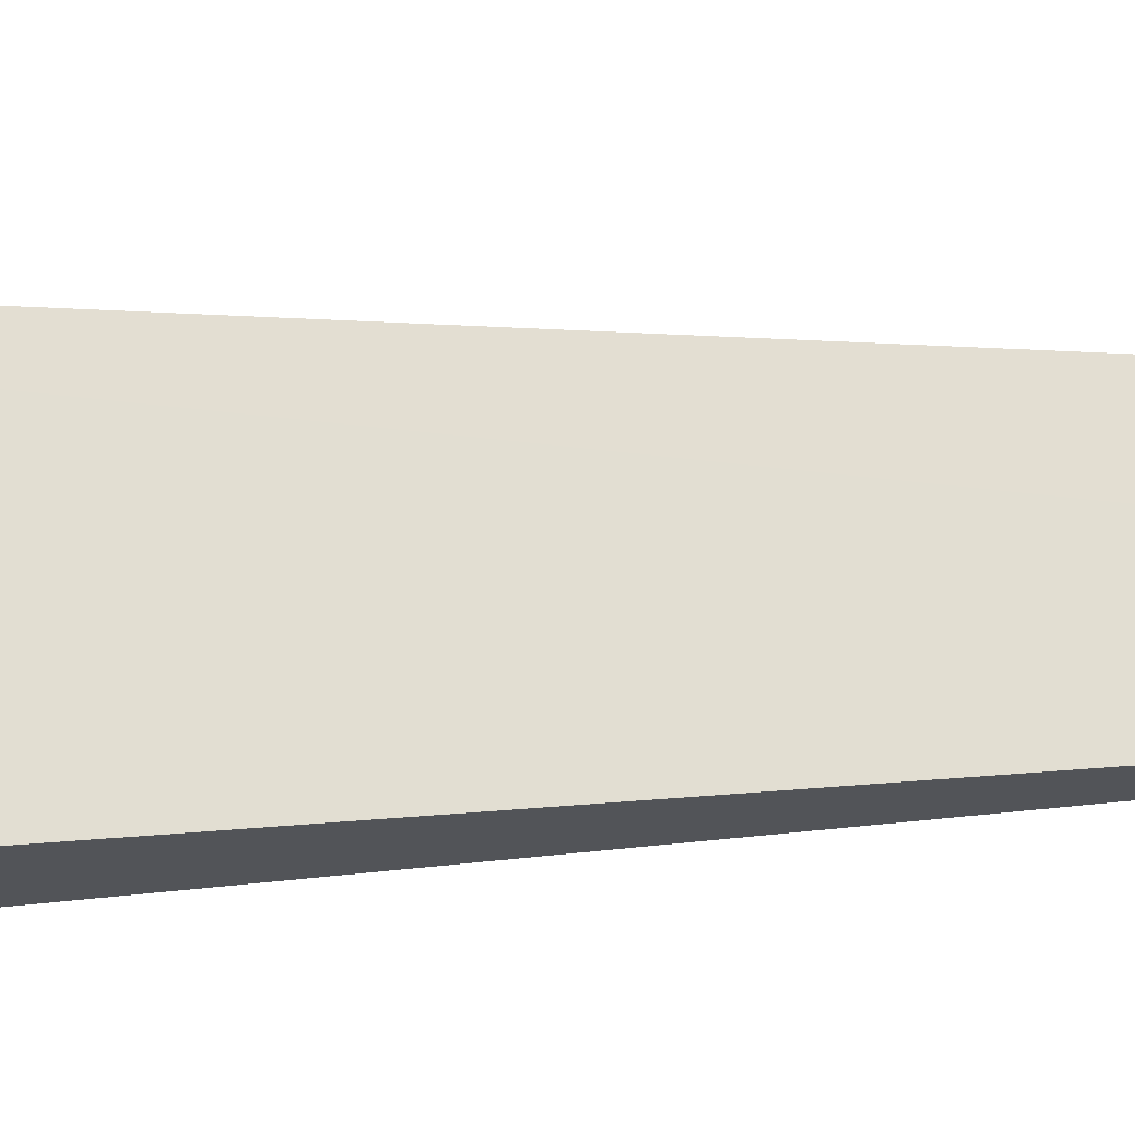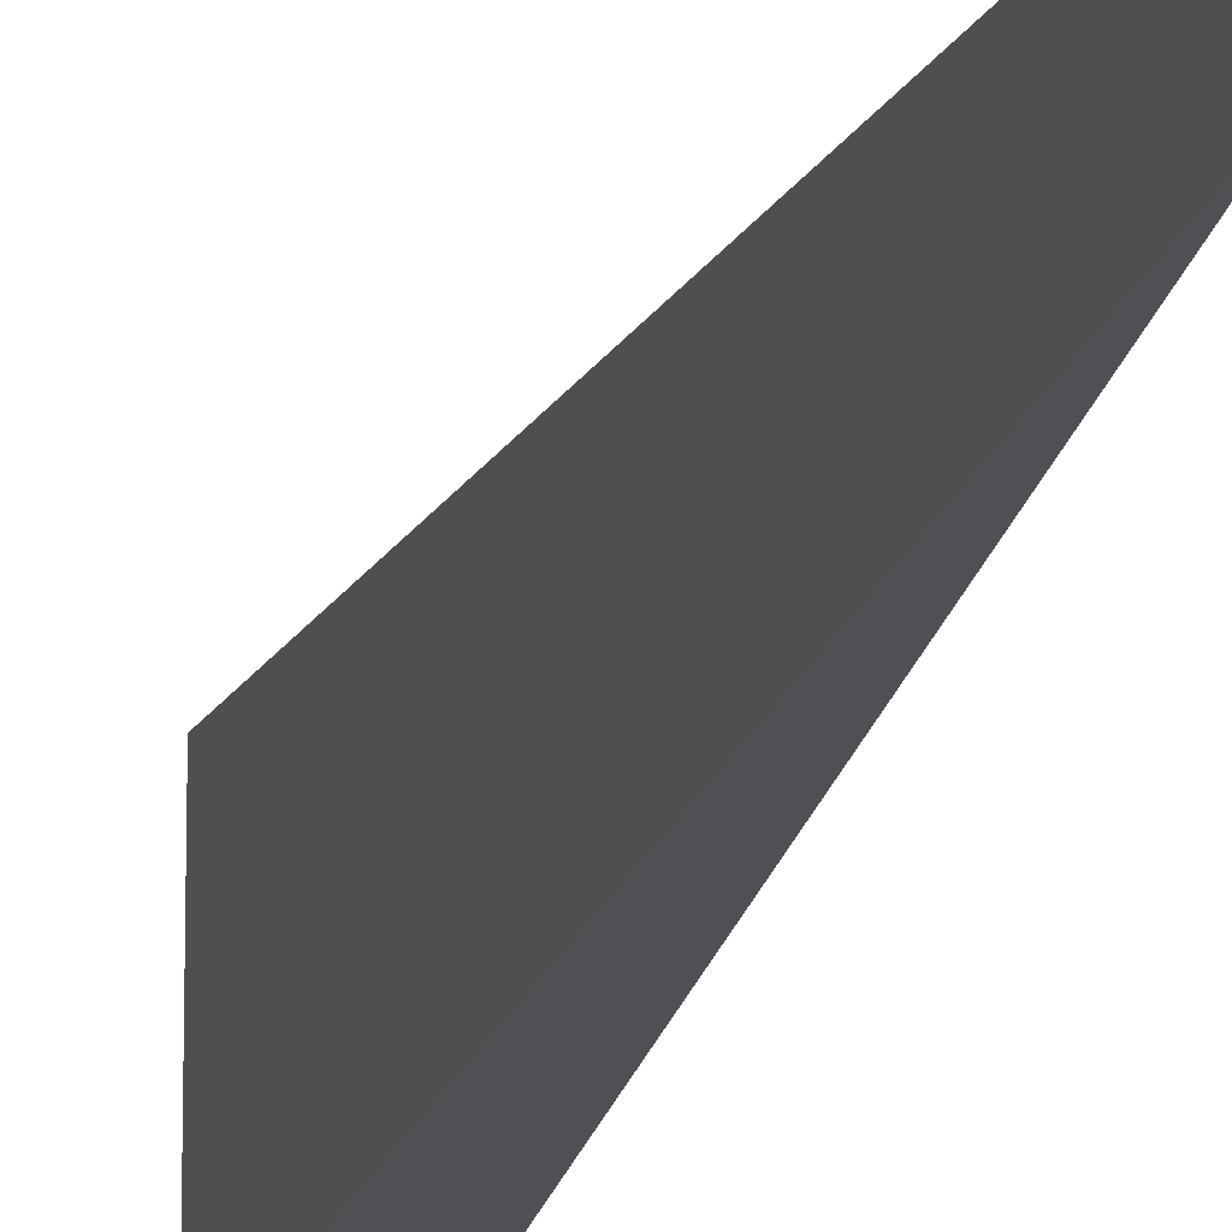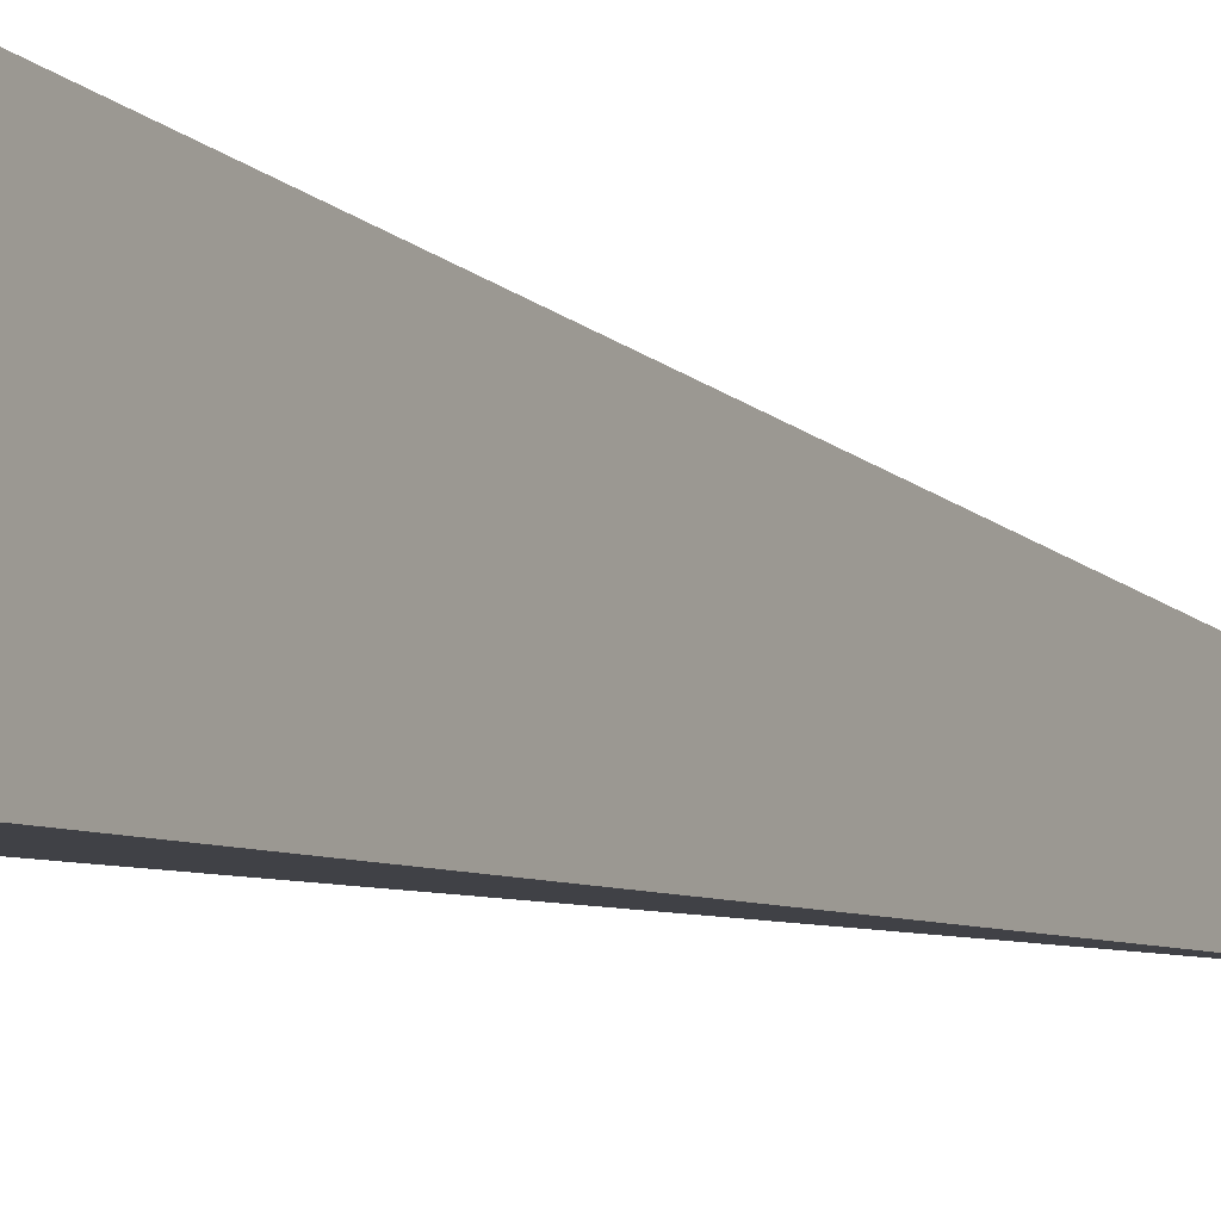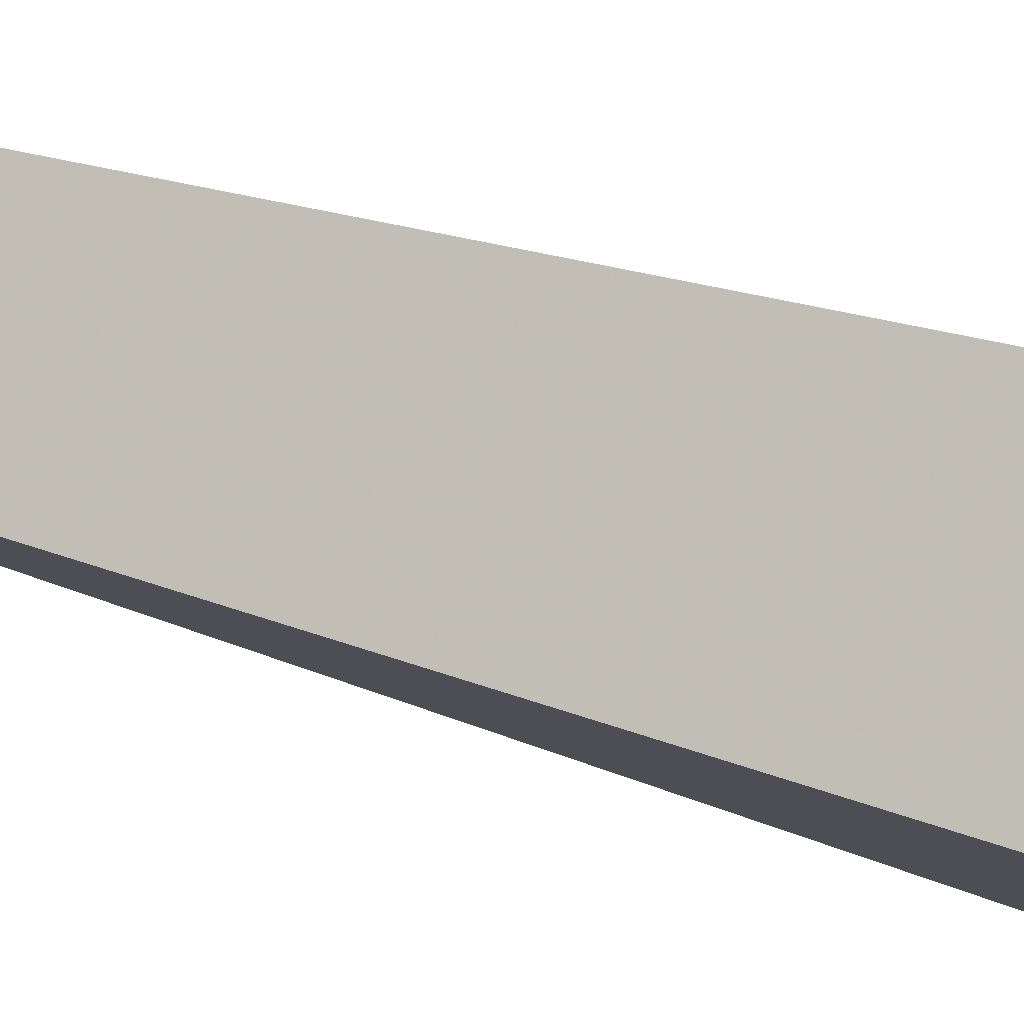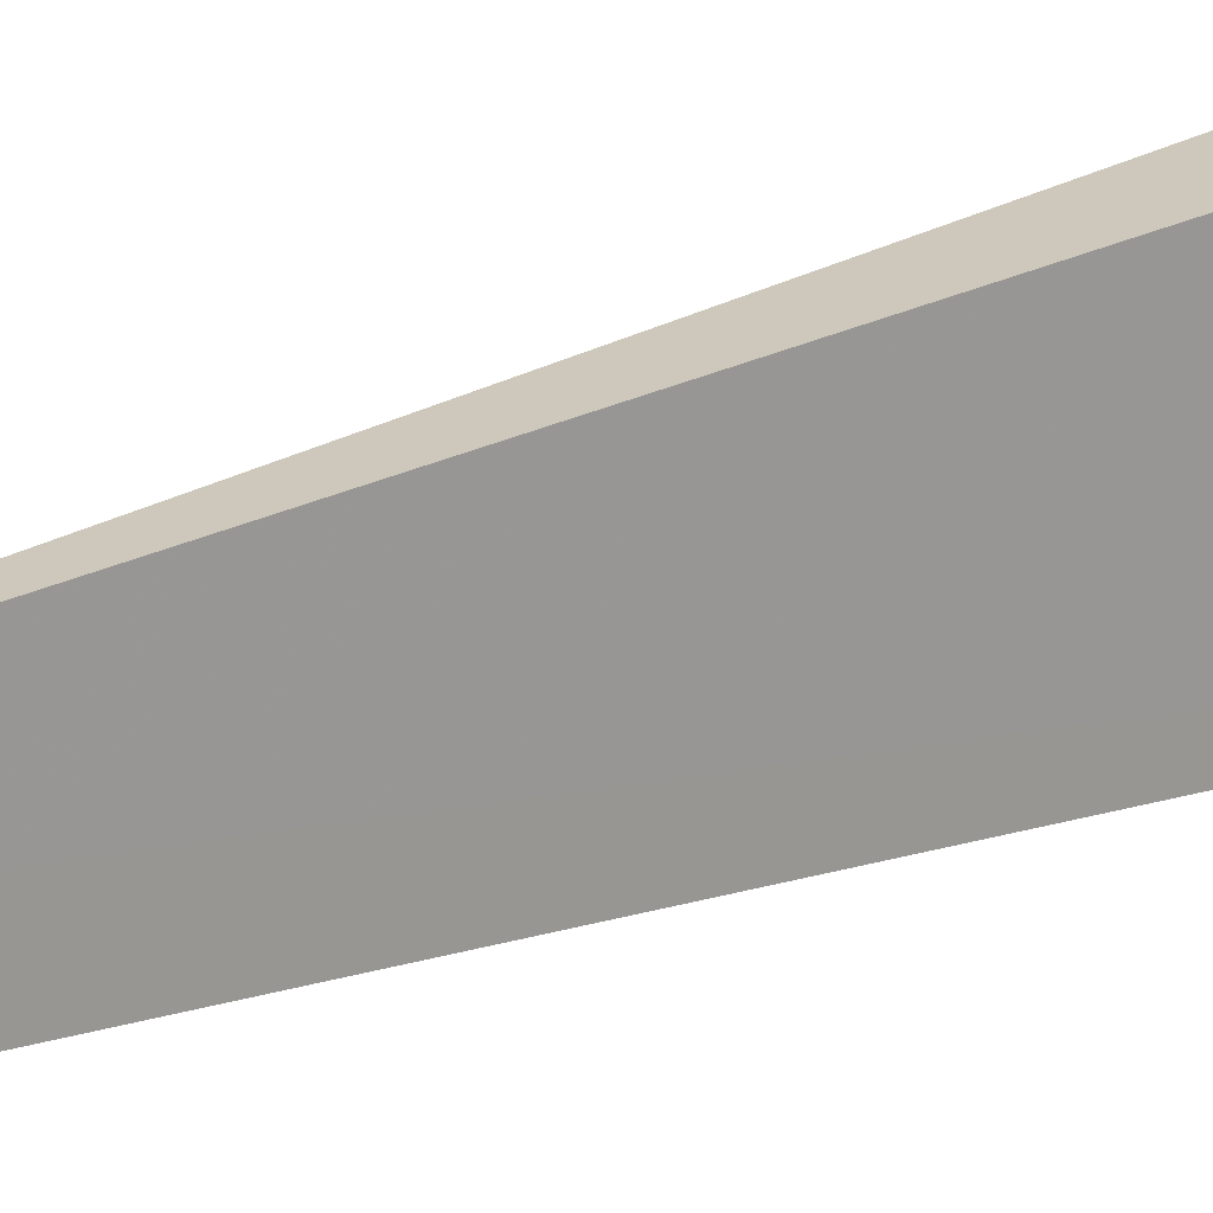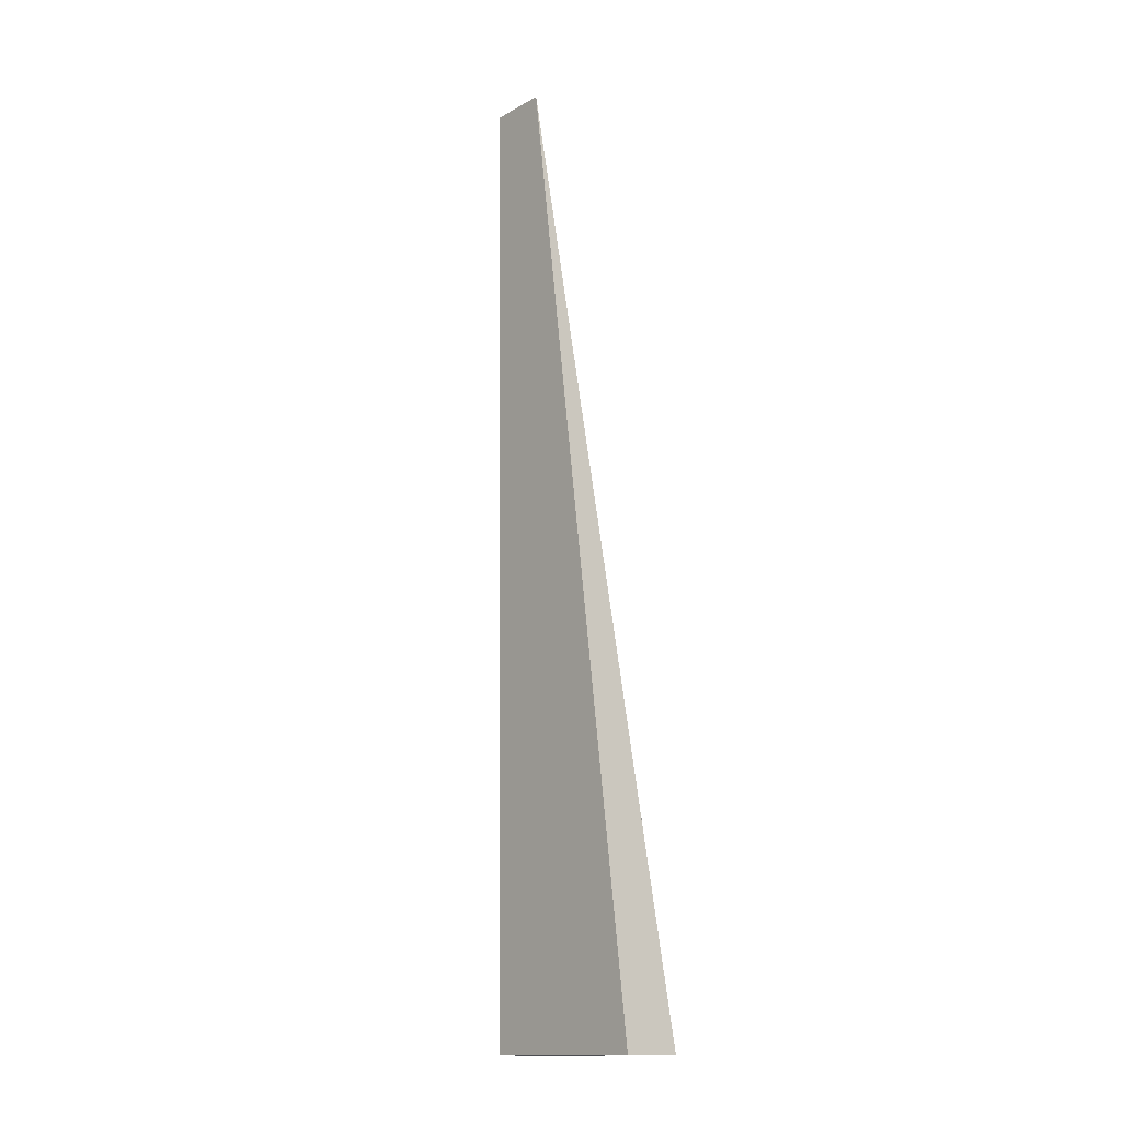
<metadata>
{"format":"obj","ext":"obj","renderer":"f3d","projection":"perspective","resolution":1024,"background":"white","views":[{"elev":-22.9,"azim":-80.8,"up":"+Y"},{"elev":-14.9,"azim":-6.7,"up":"+Y"},{"elev":-9.3,"azim":-143.9,"up":"+Y"},{"elev":-14.8,"azim":49.8,"up":"+Y"},{"elev":20.8,"azim":57.1,"up":"+Y"},{"elev":-14.7,"azim":138.9,"up":"+Z"}]}
</metadata>
<code>
o 11729
v 2178 1890 7.875
v 2178 1890 8.033
v 2178 1890 7.875
v 2178 1890 7.875
v 2178 1890 8.033
v 2178 1890 7.875
v 2178 1890 8.033
v 2178 1890 8.033
v 2178 1890 7.875
v 2178 1890 8.033
v 2178 1890 7.875
v 2178 1890 7.875
v 2178 1890 7.875
v 2178 1890 7.875
v 2178 1890 7.875
v 2178 1890 7.875
v 2178 1890 8.033
v 2178 1890 8.033
v 2178 1890 8.033
f 1 2 3
f 4 5 6
f 6 7 8
f 9 10 11
f 12 13 11
f 14 15 13
f 16 17 12
f 12 18 19

</code>
